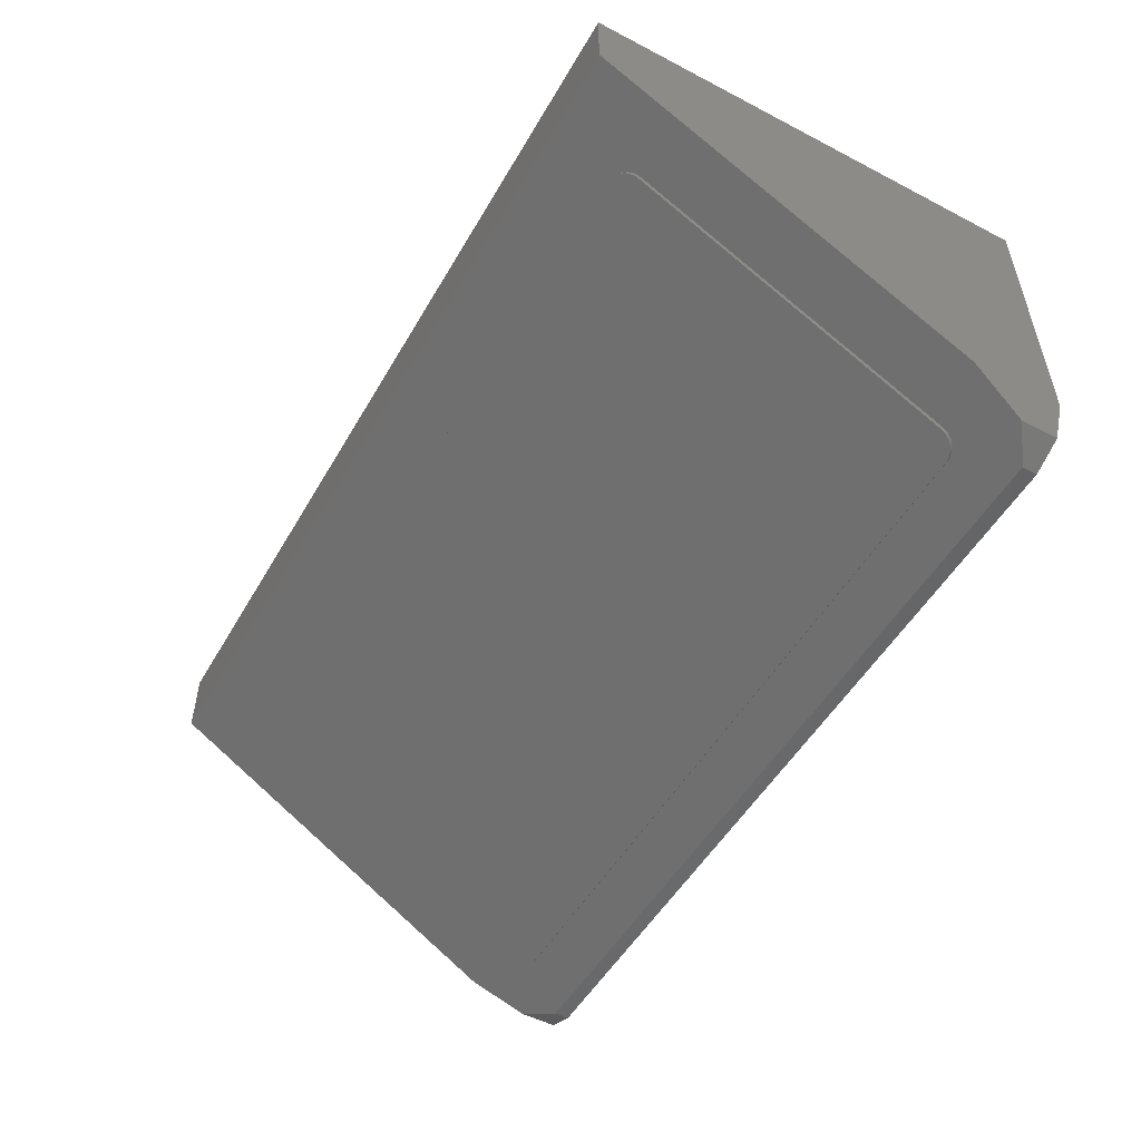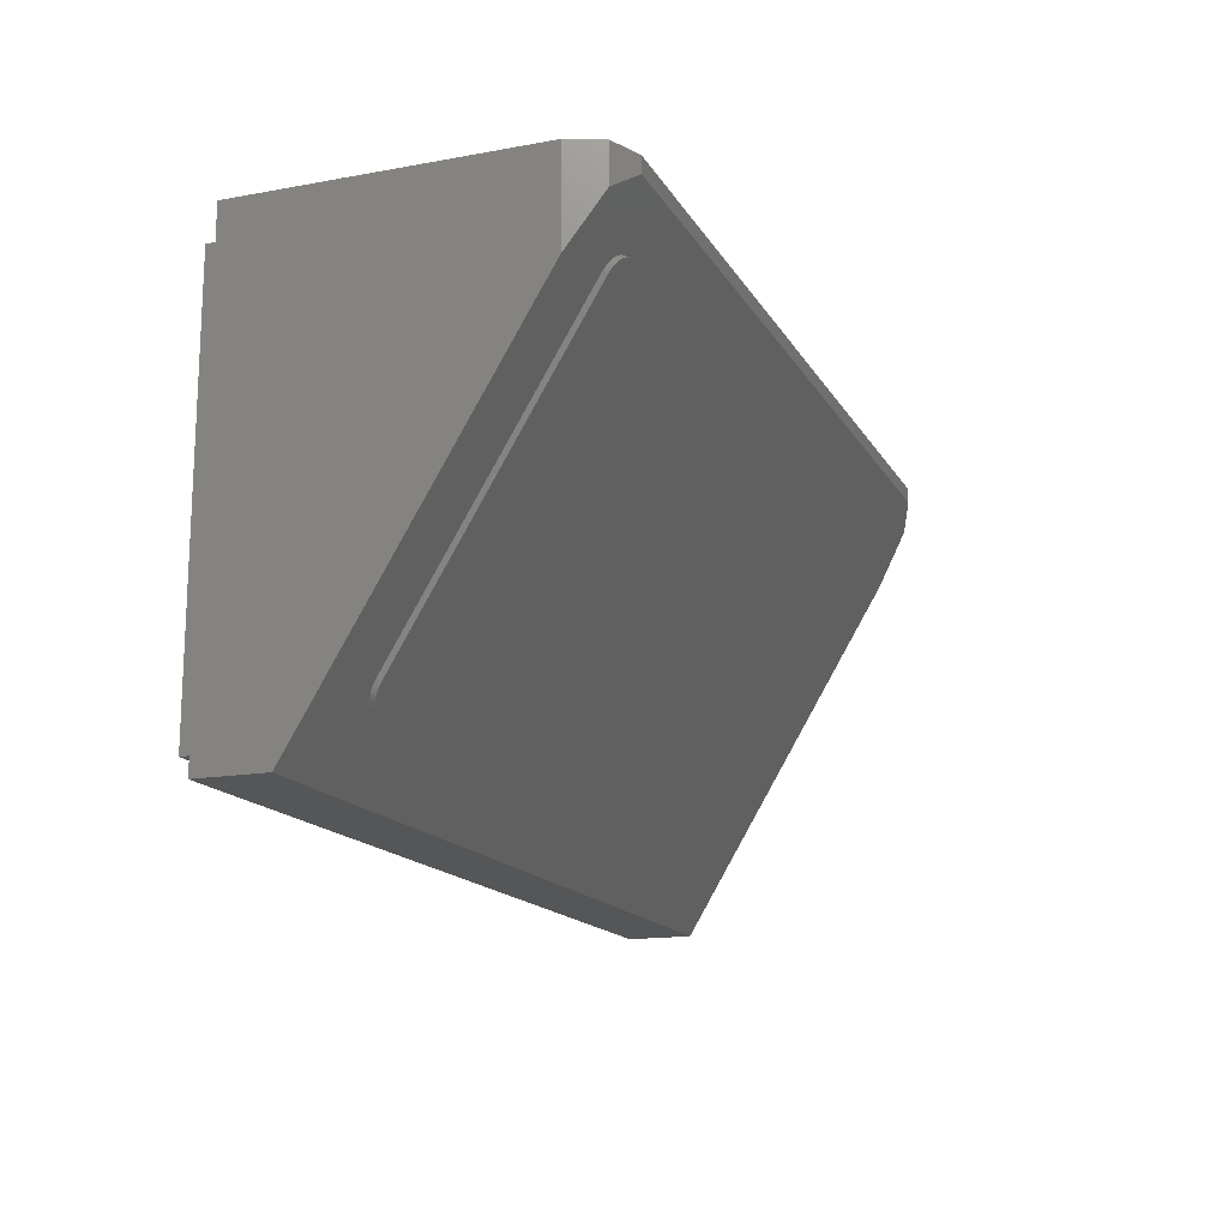
<metadata>
{"format":"stl","ext":"stl","renderer":"f3d","projection":"perspective","resolution":1024,"background":"white","views":[{"elev":-51.7,"azim":-119.4,"up":"+Y"},{"elev":-15.7,"azim":-69.2,"up":"+Z"}]}
</metadata>
<code>
# stl→obj: 380 verts, 692 faces
v -4.918 -1.47 -2.217
v -5.244 -1.6 -2
v -4.918 -1.6 -2.217
v -4 -1.6 -2.4
v -4 -1.36 -2.4
v -3.082 -1.6 -2.217
v -3.082 -1.47 -2.217
v -2.756 -1.6 -2
v 3.082 -1.47 -2.217
v 2.756 -1.6 -2
v 3.082 -1.6 -2.217
v 4 -1.6 -2.4
v 4 -1.36 -2.4
v 4.918 -1.6 -2.217
v 4.918 -1.47 -2.217
v 5.244 -1.6 -2
v -6.4 -1.36 -2.4
v 6.4 -1.36 -2.4
v -6.4 -4.24 2.4
v 6.4 -4.24 2.4
v 6.4 0 2.4
v -6.4 0 2.4
v 6.4 0 -2.4
v -6.4 0 -2.4
v 7.6 0 3.6
v 7.6 -0.4 3.6
v 7.6 -0.4 -3.6
v 7.6 0 -3.6
v -7.6 0 3.6
v -7.6 -0.4 3.6
v -7.6 0 -3.6
v -7.6 -0.4 -3.6
v -8 -0.4 -4
v 8 -0.4 -4
v 8 -1.6 -4
v -8 -1.6 -4
v -0.6123 -1.913 -1.478
v -0.6123 -1.84 -1.478
v 0 -1.84 -1.6
v -1.131 -2.121 -1.131
v -1.131 -1.84 -1.131
v -1.478 -2.433 -0.6123
v -1.478 -1.84 -0.6123
v -1.6 -2.8 0
v -1.6 -1.84 0
v -1.478 -3.167 0.6123
v -1.478 -1.84 0.6123
v -1.131 -3.479 1.131
v -1.131 -1.84 1.131
v -0.6123 -3.687 1.478
v -0.6123 -1.84 1.478
v 0 -3.76 1.6
v 0 -1.84 1.6
v 0.6123 -3.687 1.478
v 0.6123 -1.84 1.478
v 1.131 -3.479 1.131
v 1.131 -1.84 1.131
v 1.478 -3.167 0.6123
v 1.478 -1.84 0.6123
v 1.6 -2.8 0
v 1.6 -1.84 0
v 1.478 -2.433 -0.6123
v 1.478 -1.84 -0.6123
v 1.131 -2.121 -1.131
v 1.131 -1.84 -1.131
v 0.6123 -1.913 -1.478
v 0.6123 -1.84 -1.478
v 0 0 0
v 1.586 0 0.2088
v 1.6 0 0
v 1.545 0 0.4141
v 1.478 0 0.6123
v 1.386 0 0.8
v 1.269 0 0.9741
v 1.131 0 1.131
v 0.9741 0 1.269
v 0.8 0 1.386
v 0.6123 0 1.478
v 0.4141 0 1.545
v 0.2088 0 1.586
v 0 0 1.6
v -0.2088 0 1.586
v -0.4141 0 1.545
v -0.6123 0 1.478
v -0.8 0 1.386
v -0.9741 0 1.269
v -1.131 0 1.131
v -1.269 0 0.9741
v -1.386 0 0.8
v -1.478 0 0.6123
v -1.545 0 0.4141
v -1.586 0 0.2088
v -1.6 0 0
v -1.586 0 -0.2088
v -1.545 0 -0.4141
v -1.478 0 -0.6123
v -1.386 0 -0.8
v -1.269 0 -0.9741
v -1.131 0 -1.131
v -0.9741 0 -1.269
v -0.8 0 -1.386
v -0.6123 0 -1.478
v -0.4141 0 -1.545
v -0.2088 0 -1.586
v 0 0 -1.6
v 0.2088 0 -1.586
v 0.4141 0 -1.545
v 0.6123 0 -1.478
v 0.8 0 -1.386
v 0.9741 0 -1.269
v 1.131 0 -1.131
v 1.269 0 -0.9741
v 1.386 0 -0.8
v 1.478 0 -0.6123
v 1.545 0 -0.4141
v 1.586 0 -0.2088
v 1.586 -1.84 0.2088
v 1.545 -1.84 0.4141
v 1.386 -1.84 0.8
v 1.269 -1.84 0.9741
v 0.9741 -1.84 1.269
v 0.8 -1.84 1.386
v 0.4141 -1.84 1.545
v 0.2088 -1.84 1.586
v -0.2088 -1.84 1.586
v -0.4141 -1.84 1.545
v -0.8 -1.84 1.386
v -0.9741 -1.84 1.269
v -1.269 -1.84 0.9741
v -1.386 -1.84 0.8
v -1.545 -1.84 0.4141
v -1.586 -1.84 0.2088
v -1.586 -1.84 -0.2088
v -1.545 -1.84 -0.4141
v -1.386 -1.84 -0.8
v -1.269 -1.84 -0.9741
v -0.9741 -1.84 -1.269
v -0.8 -1.84 -1.386
v -0.4141 -1.84 -1.545
v -0.2088 -1.84 -1.586
v 0.2088 -1.84 -1.586
v 0.4141 -1.84 -1.545
v 0.8 -1.84 -1.386
v 0.9741 -1.84 -1.269
v 1.269 -1.84 -0.9741
v 1.386 -1.84 -0.8
v 1.545 -1.84 -0.4141
v 1.586 -1.84 -0.2088
v 7.2 -6.24 4
v 7.2 -6.24 3.733
v 7.764 -6.004 3.34
v 7.764 -6.004 4
v 8 -5.44 2.4
v 8 -5.44 4
v 8 -0.4 4
v -7.764 -6.004 3.34
v -7.2 -6.24 3.733
v -7.2 -6.24 4
v -7.764 -6.004 4
v -8 -5.44 2.4
v -8 -5.44 4
v -8 -0.4 4
v 6.481 -2.232 -2.943
v 6.871 -2.408 -2.651
v 6.874 -2.434 -2.607
v 6.532 -2.234 -2.941
v 6.861 -2.382 -2.694
v 6.583 -2.239 -2.932
v 6.844 -2.357 -2.736
v 6.631 -2.248 -2.918
v 6.821 -2.333 -2.775
v 6.678 -2.26 -2.898
v 6.793 -2.312 -2.812
v 6.72 -2.274 -2.874
v 6.759 -2.292 -2.845
v 6.874 -5.566 2.607
v 6.532 -5.766 2.941
v 6.481 -5.768 2.943
v 6.871 -5.592 2.651
v 6.583 -5.761 2.932
v 6.861 -5.618 2.694
v 6.631 -5.752 2.918
v 6.844 -5.643 2.736
v 6.678 -5.74 2.898
v 6.821 -5.667 2.775
v 6.72 -5.726 2.874
v 6.793 -5.689 2.812
v 6.759 -5.708 2.845
v -6.481 -5.768 2.943
v -6.871 -5.592 2.651
v -6.874 -5.566 2.607
v -6.532 -5.766 2.941
v -6.861 -5.618 2.694
v -6.583 -5.761 2.932
v -6.844 -5.643 2.736
v -6.631 -5.752 2.918
v -6.821 -5.667 2.775
v -6.678 -5.74 2.898
v -6.793 -5.689 2.812
v -6.72 -5.726 2.874
v -6.759 -5.708 2.845
v -6.874 -2.434 -2.607
v -6.532 -2.234 -2.941
v -6.481 -2.232 -2.943
v -6.871 -2.408 -2.651
v -6.583 -2.239 -2.932
v -6.861 -2.382 -2.694
v -6.631 -2.248 -2.918
v -6.844 -2.357 -2.736
v -6.678 -2.26 -2.898
v -6.821 -2.333 -2.775
v -6.72 -2.274 -2.874
v -6.793 -2.312 -2.812
v -6.759 -2.292 -2.845
v 6.871 -2.491 -2.7
v 6.874 -2.517 -2.657
v 6.861 -2.465 -2.744
v 6.844 -2.44 -2.785
v 6.821 -2.416 -2.825
v 6.793 -2.394 -2.861
v 6.759 -2.374 -2.894
v 6.72 -2.357 -2.924
v 6.678 -2.342 -2.948
v 6.631 -2.33 -2.967
v 6.583 -2.322 -2.982
v 6.532 -2.317 -2.99
v 6.481 -2.315 -2.993
v -6.532 -2.317 -2.99
v -6.481 -2.315 -2.993
v -6.583 -2.322 -2.982
v -6.631 -2.33 -2.967
v -6.678 -2.342 -2.948
v -6.72 -2.357 -2.924
v -6.759 -2.374 -2.894
v -6.793 -2.394 -2.861
v -6.821 -2.416 -2.825
v -6.844 -2.44 -2.785
v -6.861 -2.465 -2.744
v -6.871 -2.491 -2.7
v -6.874 -2.517 -2.657
v -6.871 -5.675 2.602
v -6.874 -5.648 2.558
v -6.861 -5.7 2.645
v -6.844 -5.725 2.686
v -6.821 -5.749 2.726
v -6.793 -5.771 2.762
v -6.759 -5.791 2.796
v -6.72 -5.808 2.825
v -6.678 -5.823 2.849
v -6.631 -5.835 2.868
v -6.583 -5.843 2.882
v -6.532 -5.848 2.891
v -6.481 -5.85 2.894
v 6.532 -5.848 2.891
v 6.481 -5.85 2.894
v 6.583 -5.843 2.882
v 6.631 -5.835 2.868
v 6.678 -5.823 2.849
v 6.72 -5.808 2.825
v 6.759 -5.791 2.796
v 6.793 -5.771 2.762
v 6.821 -5.749 2.726
v 6.844 -5.725 2.686
v 6.861 -5.7 2.645
v 6.871 -5.675 2.602
v 6.874 -5.648 2.558
v 0.0982 -5.85 2.894
v -0.0982 -2.315 -2.993
v 0.0982 -2.315 -2.993
v -0.0982 -5.85 2.894
v 1.335 -2.911 -2.001
v 0.9427 -2.315 -2.993
v 1.178 -2.315 -2.993
v 1.1 -2.83 -2.135
v 1.552 -3.578 -0.8905
v 1.257 -3.355 -1.26
v 1.375 -3.739 -0.6214
v 2.298 -3.547 -0.941
v 1.964 -3.497 -1.025
v 3.182 -3.386 -1.21
v 2.926 -3.325 -1.311
v 4.223 -2.618 -2.488
v 4.458 -2.315 -2.993
v 4.439 -2.608 -2.505
v 4.242 -2.315 -2.993
v 2.632 -3.062 -1.748
v 3.457 -2.749 -2.27
v 3.614 -3.073 -1.732
v 2.651 -2.871 -2.068
v 2.141 -3.062 -1.748
v 4.282 -4.274 0.2701
v 5.755 -3.295 -1.361
v 5.912 -3.87 -0.4027
v 4.38 -3.85 -0.4364
v 4.203 -4.517 0.6738
v 6.01 -4.577 0.7747
v 5.951 -5.234 1.868
v 6.01 -5.042 1.548
v 4.105 -4.588 0.7915
v 5.774 -5.406 2.154
v 4.969 -5.668 2.591
v 5.44 -5.557 2.406
v 4.498 -5.719 2.675
v 3.869 -4.678 0.9429
v 3.633 -5.557 2.406
v 4.144 -5.678 2.608
v 0.8642 -4.891 1.296
v 1.709 -4.487 0.6233
v 1.984 -4.658 0.9092
v 0.8052 -4.638 0.8756
v 0.8445 -4.436 0.5392
v 1.434 -4.355 0.4046
v 1.198 -4.285 0.2869
v 0.9231 -4.325 0.3542
v 1.08 -5.194 1.801
v 2.298 -5.456 2.238
v 1.453 -5.406 2.154
v 2.671 -5.184 1.784
v 4.216 -2.701 -2.351
v 4.655 -3.103 -1.681
v 3.142 -5.335 2.036
v 2.2 -4.82 1.178
v 2.985 -5.406 2.154
v 2.023 -4.527 0.6906
v 2.16 -4.668 0.9261
v 1.728 -4.375 0.4383
v 1.394 -4.254 0.2364
v 1.159 -4.214 0.1692
v 0.9624 -4.214 0.1692
v 0.8052 -4.264 0.2533
v 0.7463 -4.345 0.3878
v 0.6874 -4.476 0.6065
v 0.6678 -4.638 0.8756
v 0.6874 -4.87 1.262
v 0.8249 -5.093 1.633
v 1.002 -5.264 1.918
v 1.394 -5.476 2.272
v 3.594 -5.628 2.524
v 4.105 -5.739 2.709
v 3.142 -5.487 2.288
v 2.71 -5.436 2.204
v 2.75 -5.527 2.356
v 2.337 -5.537 2.373
v 1.866 -5.517 2.339
v 4.537 -5.779 2.776
v 4.91 -5.749 2.726
v 5.263 -5.699 2.642
v 5.676 -5.577 2.44
v 5.892 -5.456 2.238
v 6.108 -5.264 1.918
v 6.167 -5.052 1.565
v 6.167 -4.577 0.7747
v 4.223 -3.86 -0.4195
v 4.439 -3.527 -0.9746
v 4.085 -4.386 0.4551
v 4.026 -4.497 0.6401
v 3.908 -4.567 0.7579
v 3.771 -4.608 0.8251
v 3.594 -4.678 0.9429
v 3.614 -4.598 0.8083
v 3.378 -4.628 0.8588
v 3.457 -4.547 0.7242
v 3.28 -4.547 0.7242
v 6.088 -3.891 -0.3691
v 5.931 -3.335 -1.294
v 5.755 -2.861 -2.085
v 5.48 -2.679 -2.388
v 5.578 -2.568 -2.572
v 3.3 -2.679 -2.388
v 2.573 -2.79 -2.203
v 2.239 -2.891 -2.034
v 1.768 -3.143 -1.614
v 2.357 -3.143 -1.614
v 4.714 -3.184 -1.546
v 5.244 -3.133 -1.631
v 4.085 -3.194 -1.53
v 3.35 -3.25 -1.435
v 3.45 -3.17 -1.57
v 3.683 -3.185 -1.544
v 2.455 -4.85 1.229
f 1 2 3
f 3 4 5
f 5 1 3
f 4 6 7
f 7 5 4
f 6 8 7
f 3 2 8
f 8 6 3
f 3 6 4
f 9 10 11
f 11 12 13
f 13 9 11
f 12 14 15
f 15 13 12
f 14 16 15
f 11 10 16
f 16 14 11
f 12 11 14
f 2 1 17
f 5 17 1
f 10 9 7
f 7 8 10
f 9 13 5
f 5 7 9
f 15 18 13
f 16 18 15
f 2 17 19
f 8 2 19
f 20 10 8
f 8 19 20
f 20 18 16
f 20 16 10
f 21 20 19
f 19 22 21
f 17 18 23
f 23 24 17
f 20 21 23
f 23 18 20
f 19 17 24
f 24 22 19
f 25 26 27
f 27 28 25
f 29 30 26
f 26 25 29
f 31 32 30
f 30 29 31
f 28 27 32
f 32 31 28
f 23 21 25
f 25 28 23
f 22 24 31
f 31 29 22
f 24 23 28
f 28 31 24
f 21 22 29
f 29 25 21
f 33 32 27
f 27 34 33
f 34 35 36
f 36 33 34
f 37 38 39
f 37 40 41
f 41 38 37
f 40 42 43
f 43 41 40
f 42 44 45
f 45 43 42
f 44 46 47
f 47 45 44
f 46 48 49
f 49 47 46
f 48 50 51
f 51 49 48
f 50 52 53
f 53 51 50
f 52 54 55
f 55 53 52
f 54 56 57
f 57 55 54
f 56 58 59
f 59 57 56
f 58 60 61
f 61 59 58
f 60 62 63
f 63 61 60
f 62 64 65
f 65 63 62
f 64 66 67
f 67 65 64
f 67 66 39
f 68 69 70
f 68 71 69
f 68 72 71
f 68 73 72
f 68 74 73
f 68 75 74
f 68 76 75
f 68 77 76
f 68 78 77
f 68 79 78
f 68 80 79
f 68 81 80
f 68 82 81
f 68 83 82
f 68 84 83
f 68 85 84
f 68 86 85
f 68 87 86
f 68 88 87
f 68 89 88
f 68 90 89
f 68 91 90
f 68 92 91
f 68 93 92
f 68 94 93
f 68 95 94
f 68 96 95
f 68 97 96
f 68 98 97
f 68 99 98
f 68 100 99
f 68 101 100
f 68 102 101
f 68 103 102
f 68 104 103
f 68 105 104
f 68 106 105
f 68 107 106
f 68 108 107
f 68 109 108
f 68 110 109
f 68 111 110
f 68 112 111
f 68 113 112
f 68 114 113
f 68 115 114
f 68 116 115
f 68 70 116
f 69 61 70
f 61 69 117
f 71 117 69
f 117 71 118
f 72 118 71
f 118 72 59
f 73 59 72
f 59 73 119
f 74 119 73
f 119 74 120
f 75 120 74
f 120 75 57
f 76 57 75
f 57 76 121
f 77 121 76
f 121 77 122
f 78 122 77
f 122 78 55
f 79 55 78
f 55 79 123
f 80 123 79
f 123 80 124
f 81 124 80
f 124 81 53
f 82 53 81
f 53 82 125
f 83 125 82
f 125 83 126
f 84 126 83
f 126 84 51
f 85 51 84
f 51 85 127
f 86 127 85
f 127 86 128
f 87 128 86
f 128 87 49
f 88 49 87
f 49 88 129
f 89 129 88
f 129 89 130
f 90 130 89
f 130 90 47
f 91 47 90
f 47 91 131
f 92 131 91
f 131 92 132
f 93 132 92
f 132 93 45
f 94 45 93
f 45 94 133
f 95 133 94
f 133 95 134
f 96 134 95
f 134 96 43
f 97 43 96
f 43 97 135
f 98 135 97
f 135 98 136
f 99 136 98
f 136 99 41
f 100 41 99
f 41 100 137
f 101 137 100
f 137 101 138
f 102 138 101
f 138 102 38
f 103 38 102
f 38 103 139
f 104 139 103
f 139 104 140
f 105 140 104
f 140 105 39
f 106 39 105
f 39 106 141
f 107 141 106
f 141 107 142
f 108 142 107
f 142 108 67
f 109 67 108
f 67 109 143
f 110 143 109
f 143 110 144
f 111 144 110
f 144 111 65
f 112 65 111
f 65 112 145
f 113 145 112
f 145 113 146
f 114 146 113
f 146 114 63
f 115 63 114
f 63 115 147
f 116 147 115
f 147 116 148
f 70 148 116
f 148 70 61
f 149 150 151
f 151 152 149
f 152 151 153
f 153 154 152
f 155 154 153
f 153 35 155
f 35 34 155
f 149 152 154
f 156 157 158
f 158 159 156
f 160 156 159
f 159 161 160
f 160 161 162
f 162 36 160
f 33 36 162
f 159 158 161
f 158 157 150
f 150 149 158
f 161 158 149
f 149 154 161
f 162 161 154
f 154 155 162
f 27 26 155
f 155 34 27
f 162 155 26
f 26 30 162
f 33 162 30
f 30 32 33
f 151 150 153
f 157 156 160
f 157 160 153
f 153 150 157
f 36 35 153
f 153 160 36
f 163 164 165
f 164 163 166
f 166 167 164
f 167 166 168
f 168 169 167
f 169 168 170
f 170 171 169
f 171 170 172
f 172 173 171
f 173 172 174
f 174 175 173
f 176 177 178
f 177 176 179
f 179 180 177
f 180 179 181
f 181 182 180
f 182 181 183
f 183 184 182
f 184 183 185
f 185 186 184
f 186 185 187
f 187 188 186
f 189 190 191
f 190 189 192
f 192 193 190
f 193 192 194
f 194 195 193
f 195 194 196
f 196 197 195
f 197 196 198
f 198 199 197
f 199 198 200
f 200 201 199
f 202 203 204
f 203 202 205
f 205 206 203
f 206 205 207
f 207 208 206
f 208 207 209
f 209 210 208
f 210 209 211
f 211 212 210
f 212 211 213
f 213 214 212
f 178 191 189
f 191 178 176
f 165 191 176
f 191 165 202
f 165 204 202
f 204 165 163
f 215 165 216
f 165 215 164
f 217 164 215
f 164 217 167
f 218 167 217
f 167 218 169
f 219 169 218
f 169 219 171
f 220 171 219
f 171 220 173
f 221 173 220
f 173 221 175
f 222 175 221
f 175 222 174
f 223 174 222
f 174 223 172
f 224 172 223
f 172 224 170
f 225 170 224
f 170 225 168
f 226 168 225
f 168 226 166
f 227 166 226
f 166 227 163
f 228 204 229
f 204 228 203
f 230 203 228
f 203 230 206
f 231 206 230
f 206 231 208
f 232 208 231
f 208 232 210
f 233 210 232
f 210 233 212
f 234 212 233
f 212 234 214
f 235 214 234
f 214 235 213
f 236 213 235
f 213 236 211
f 237 211 236
f 211 237 209
f 238 209 237
f 209 238 207
f 239 207 238
f 207 239 205
f 240 205 239
f 205 240 202
f 241 191 242
f 191 241 190
f 243 190 241
f 190 243 193
f 244 193 243
f 193 244 195
f 245 195 244
f 195 245 197
f 246 197 245
f 197 246 199
f 247 199 246
f 199 247 201
f 248 201 247
f 201 248 200
f 249 200 248
f 200 249 198
f 250 198 249
f 198 250 196
f 251 196 250
f 196 251 194
f 252 194 251
f 194 252 192
f 253 192 252
f 192 253 189
f 254 178 255
f 178 254 177
f 256 177 254
f 177 256 180
f 257 180 256
f 180 257 182
f 258 182 257
f 182 258 184
f 259 184 258
f 184 259 186
f 260 186 259
f 186 260 188
f 261 188 260
f 188 261 187
f 262 187 261
f 187 262 185
f 263 185 262
f 185 263 183
f 264 183 263
f 183 264 181
f 265 181 264
f 181 265 179
f 266 179 265
f 179 266 176
f 255 189 253
f 189 255 178
f 216 176 266
f 176 216 165
f 229 163 227
f 163 229 204
f 242 202 240
f 202 242 191
f 227 215 216
f 215 227 226
f 226 217 215
f 217 226 225
f 225 218 217
f 218 225 224
f 224 219 218
f 219 224 223
f 223 220 219
f 220 223 222
f 222 221 220
f 266 254 255
f 254 266 265
f 265 256 254
f 256 265 264
f 264 257 256
f 257 264 263
f 263 258 257
f 258 263 262
f 262 259 258
f 259 262 261
f 261 260 259
f 253 241 242
f 241 253 252
f 252 243 241
f 243 252 251
f 251 244 243
f 244 251 250
f 250 245 244
f 245 250 249
f 249 246 245
f 246 249 248
f 248 247 246
f 240 228 229
f 228 240 239
f 239 230 228
f 230 239 238
f 238 231 230
f 231 238 237
f 237 232 231
f 232 237 236
f 236 233 232
f 233 236 235
f 235 234 233
f 267 268 269
f 268 267 270
f 271 272 273
f 272 271 274
f 274 275 276
f 275 274 271
f 277 276 275
f 275 278 277
f 278 275 279
f 279 280 278
f 280 279 281
f 282 283 284
f 283 282 285
f 286 287 288
f 287 286 289
f 290 289 286
f 291 292 293
f 292 291 294
f 295 293 296
f 293 295 291
f 296 297 295
f 297 296 298
f 299 297 300
f 297 299 295
f 301 300 302
f 300 301 299
f 303 299 301
f 299 303 304
f 305 303 306
f 303 305 304
f 307 308 309
f 308 307 310
f 311 308 310
f 308 311 312
f 311 313 312
f 313 311 314
f 315 316 317
f 316 315 318
f 319 288 287
f 288 319 320
f 321 318 322
f 318 321 323
f 242 229 253
f 229 242 240
f 270 229 268
f 229 270 253
f 280 309 324
f 309 280 325
f 308 324 309
f 324 308 326
f 312 326 308
f 326 312 327
f 313 327 312
f 327 313 328
f 313 329 328
f 329 313 314
f 314 330 329
f 330 314 331
f 311 331 314
f 331 311 332
f 310 332 311
f 332 310 333
f 310 334 333
f 334 310 307
f 307 335 334
f 335 307 315
f 315 336 335
f 336 315 317
f 337 336 317
f 338 306 339
f 306 338 305
f 340 305 338
f 305 340 323
f 305 323 321
f 340 341 323
f 341 340 342
f 343 341 342
f 341 343 316
f 344 316 343
f 316 344 317
f 344 337 317
f 303 339 306
f 339 303 345
f 303 346 345
f 346 303 301
f 301 347 346
f 347 301 302
f 302 348 347
f 348 302 349
f 300 349 302
f 349 300 350
f 297 350 300
f 350 297 351
f 298 351 297
f 351 298 352
f 298 296 352
f 294 353 354
f 353 294 291
f 291 355 353
f 355 291 295
f 295 356 355
f 356 295 299
f 299 357 356
f 357 299 304
f 304 358 357
f 358 304 359
f 359 360 358
f 360 359 361
f 361 362 360
f 362 361 363
f 363 353 362
f 353 363 354
f 293 352 296
f 352 293 364
f 293 365 364
f 365 293 292
f 292 366 365
f 366 292 367
f 366 367 368
f 367 284 368
f 284 367 319
f 289 369 287
f 369 289 370
f 289 371 370
f 371 289 290
f 372 371 290
f 373 290 286
f 290 373 372
f 374 320 375
f 320 374 376
f 369 273 285
f 273 369 370
f 371 273 370
f 273 371 271
f 372 271 371
f 275 372 279
f 372 275 271
f 377 373 378
f 373 377 281
f 281 372 373
f 372 281 279
f 355 362 353
f 362 355 356
f 357 362 356
f 362 357 358
f 358 360 362
f 277 326 327
f 326 277 278
f 327 328 277
f 329 277 328
f 274 269 272
f 269 274 330
f 330 274 276
f 277 330 276
f 330 277 329
f 331 269 330
f 332 269 331
f 333 269 332
f 269 333 267
f 267 333 334
f 267 334 335
f 267 335 336
f 267 336 337
f 338 342 340
f 266 349 350
f 349 266 255
f 255 348 349
f 255 347 348
f 255 346 347
f 255 345 346
f 339 342 338
f 342 339 343
f 267 343 339
f 343 267 344
f 267 337 344
f 267 339 345
f 267 345 255
f 266 350 351
f 266 351 352
f 364 266 352
f 266 364 216
f 365 216 364
f 216 365 227
f 365 366 227
f 366 368 227
f 368 283 227
f 283 368 284
f 378 379 377
f 379 378 288
f 280 281 377
f 379 280 377
f 280 379 325
f 378 286 288
f 286 378 373
f 288 376 379
f 376 288 320
f 374 354 376
f 354 374 292
f 354 379 376
f 379 354 363
f 292 374 375
f 294 354 292
f 375 367 292
f 367 375 319
f 375 320 319
f 319 282 284
f 282 319 287
f 287 369 282
f 369 285 282
f 324 278 280
f 278 324 326
f 321 322 380
f 305 359 304
f 359 305 321
f 321 361 359
f 361 321 380
f 380 363 361
f 363 380 325
f 322 325 380
f 325 322 309
f 322 307 309
f 307 322 315
f 315 322 318
f 318 341 316
f 341 318 323
f 325 379 363

</code>
